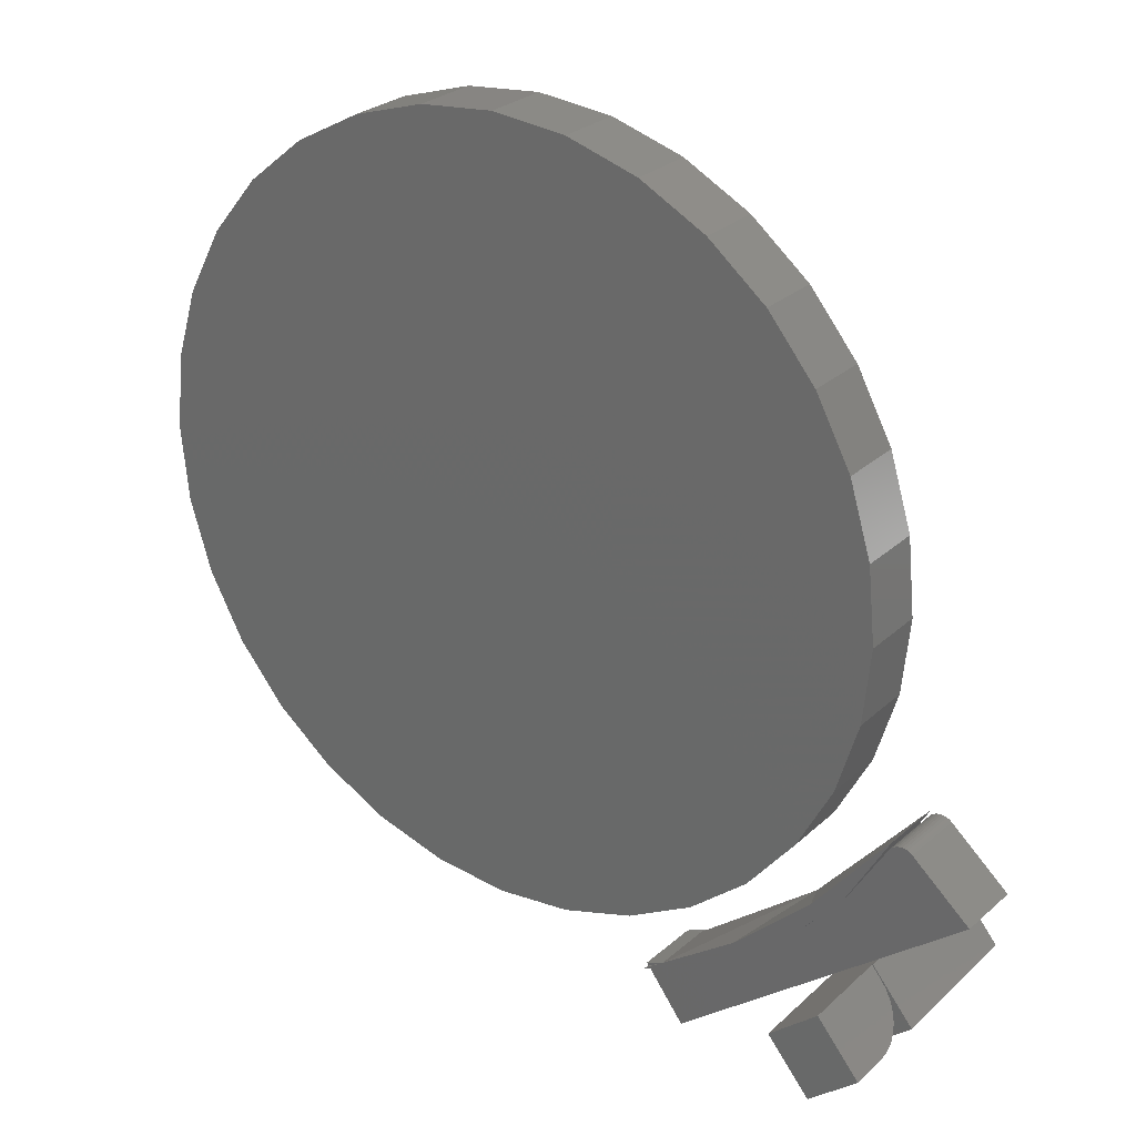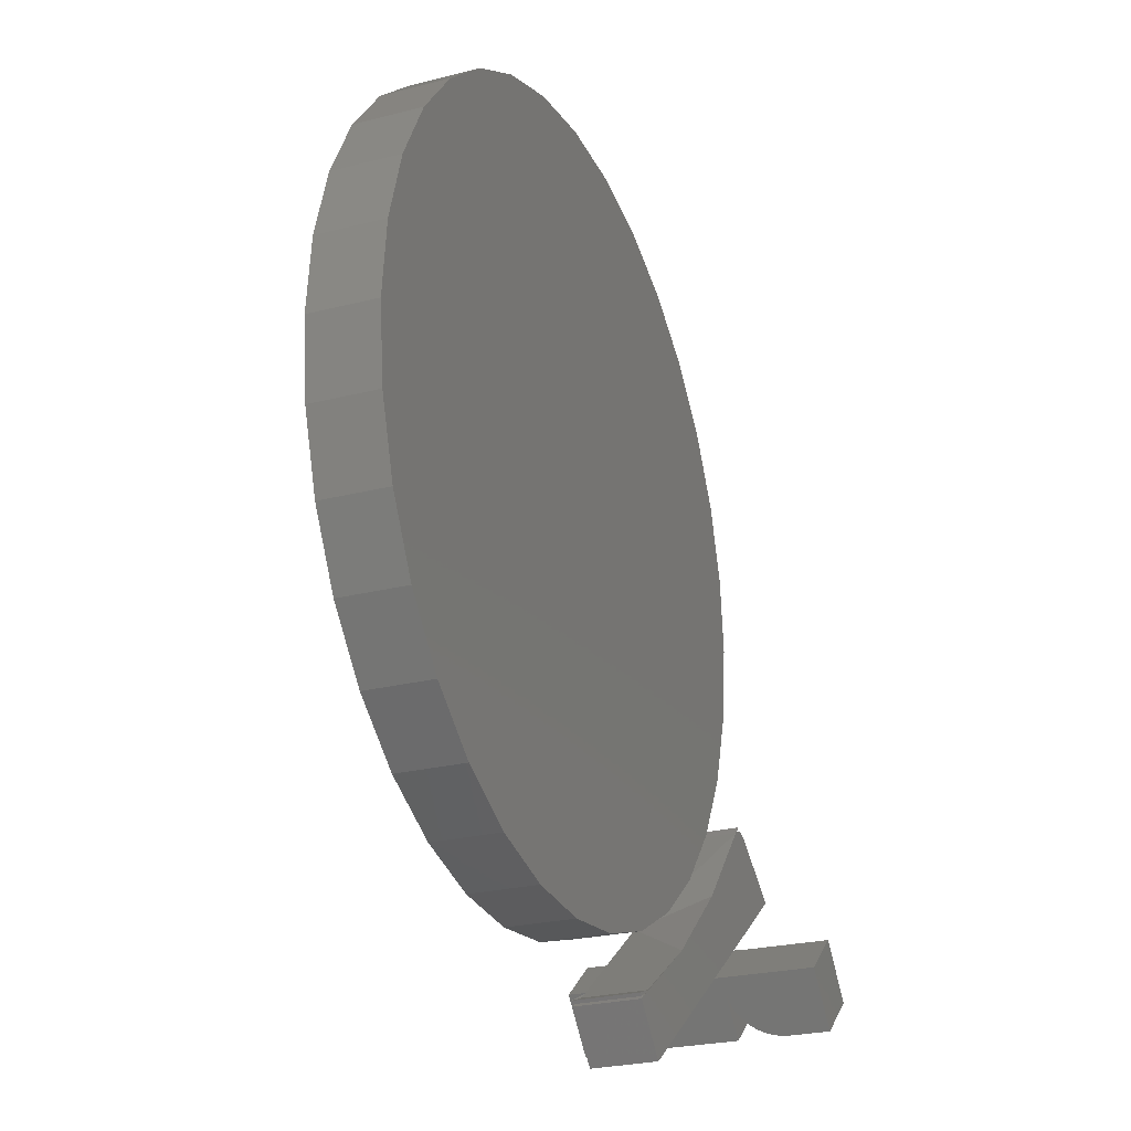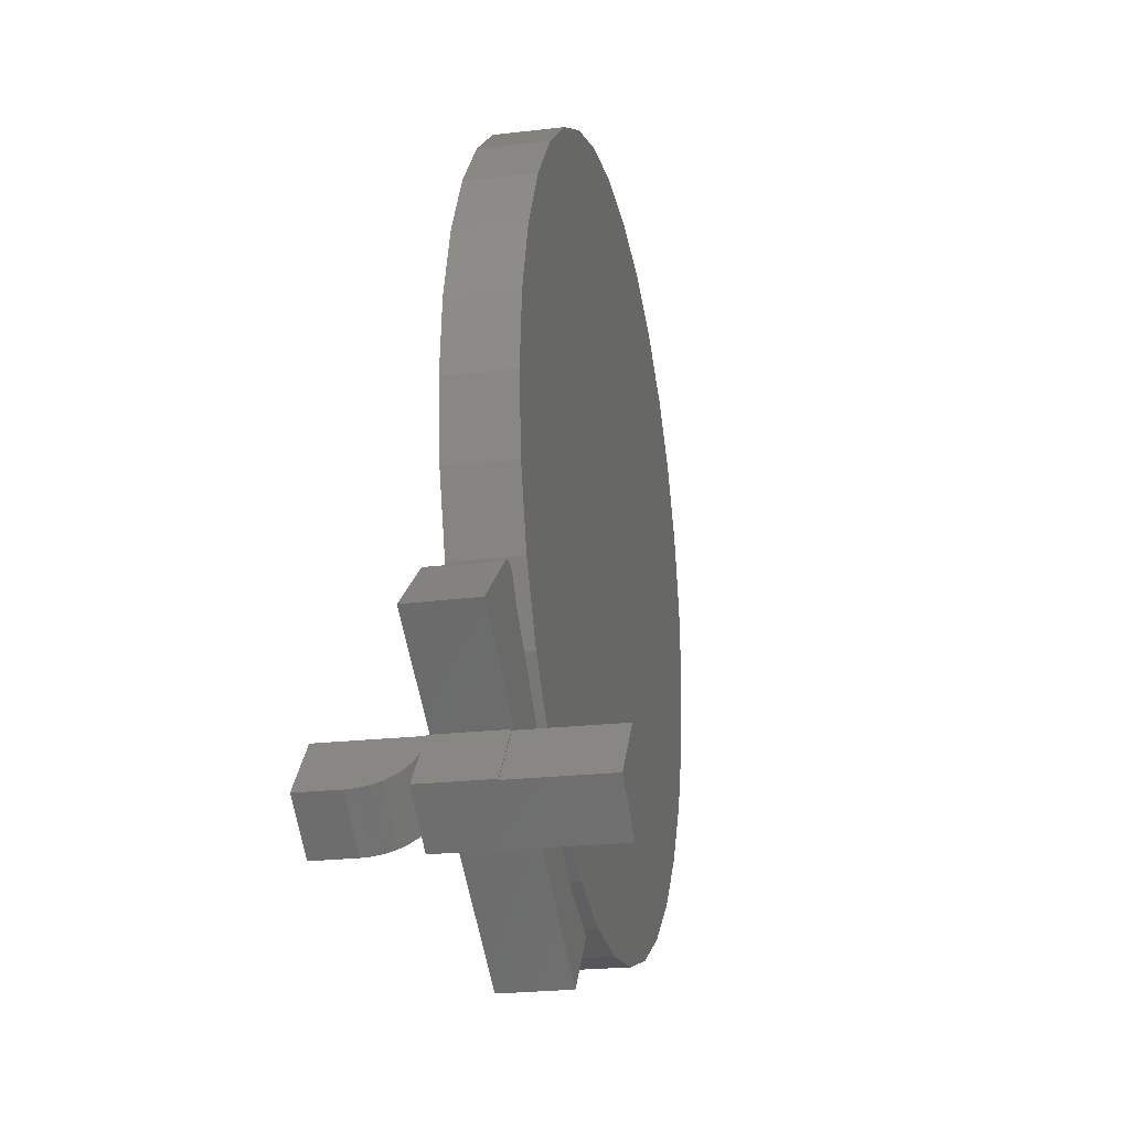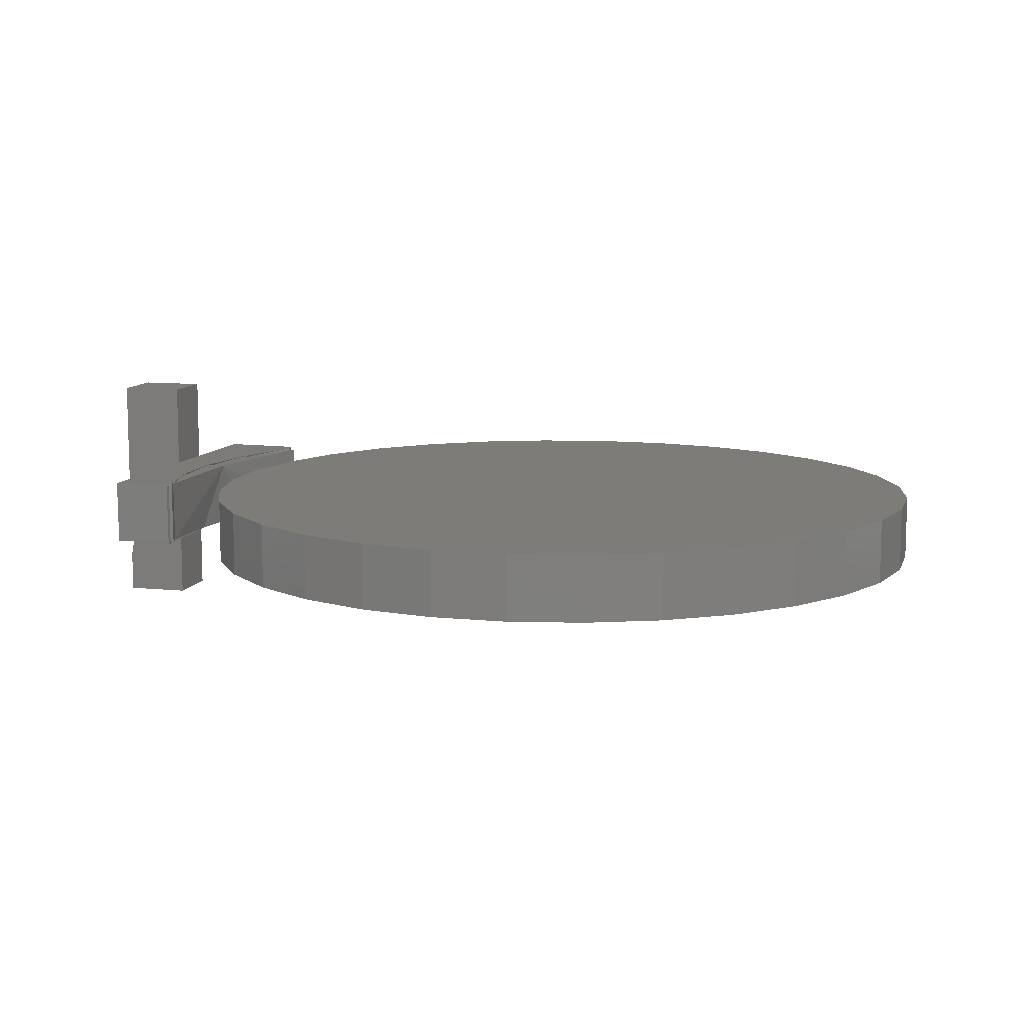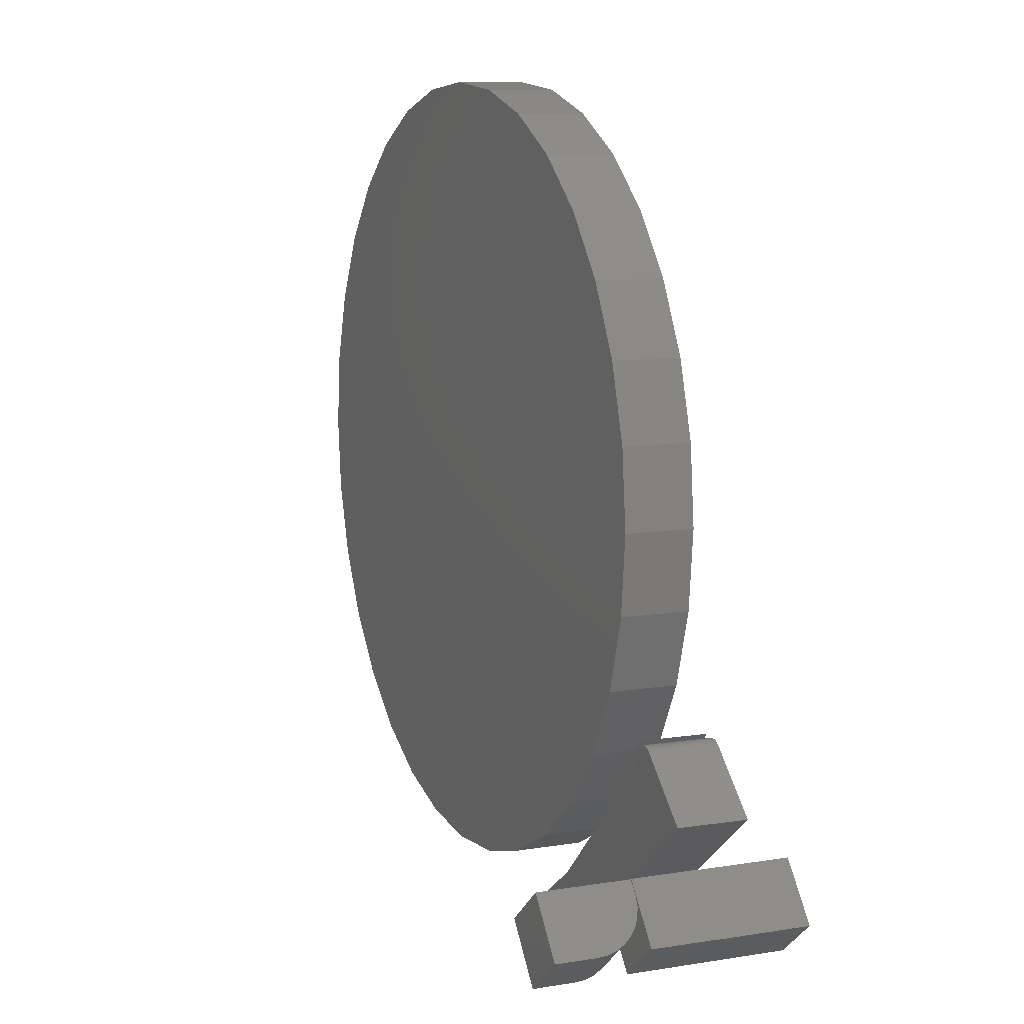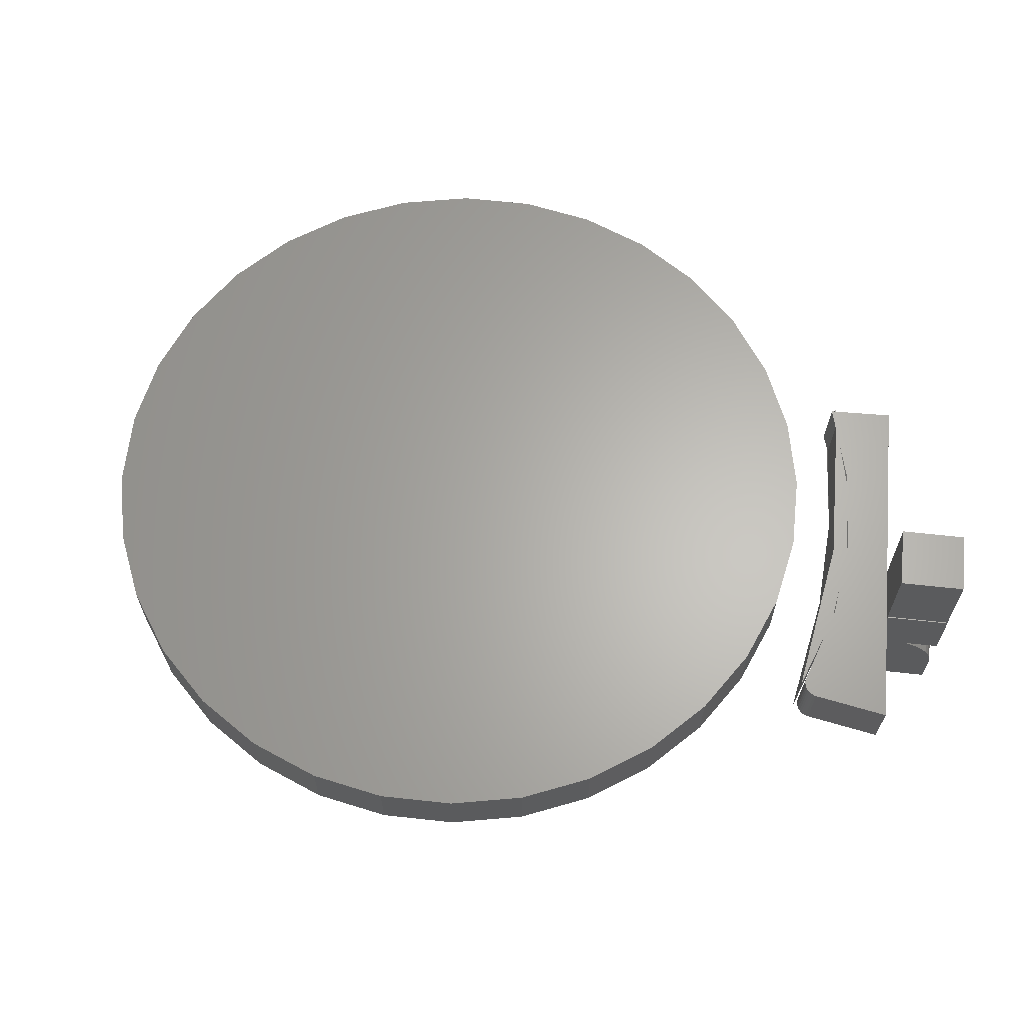
<metadata>
{"format":"stl","ext":"stl","renderer":"f3d","projection":"perspective","resolution":1024,"background":"white","views":[{"elev":26.7,"azim":-144.3,"up":"+Y"},{"elev":-24.3,"azim":113.0,"up":"+Y"},{"elev":-21.5,"azim":-78.1,"up":"+Y"},{"elev":10.1,"azim":65.5,"up":"+Z"},{"elev":10.0,"azim":-112.8,"up":"+Y"},{"elev":64.1,"azim":-123.1,"up":"+Z"}]}
</metadata>
<code>
# stl→obj: 155 verts, 298 faces
v -0.5391 -0.5312 -0.1406
v -0.6035 -0.6098 -0.1406
v -0.6123 -0.4711 -0.1406
v -0.6767 -0.5497 -0.1406
v -0.6035 -0.6098 0
v -0.6035 -0.6098 0.2422
v -0.6767 -0.5497 0.2422
v -0.6767 -0.5497 0.1016
v -0.6779 -0.5487 0.1016
v -0.6779 -0.5487 0
v -0.5391 -0.5312 0.2422
v -0.6123 -0.4711 0.1016
v -0.6123 -0.4711 0.2422
v -0.6123 -0.4711 0
v -0.6134 -0.4702 0
v -0.6134 -0.4702 0.1016
v -0.5539 -0.5494 0
v -0.5636 -0.5611 -0.001501
v -0.5729 -0.5725 -0.005947
v -0.5815 -0.5829 -0.01317
v -0.589 -0.5921 -0.02288
v -0.5951 -0.5996 -0.03472
v -0.5997 -0.6052 -0.04823
v -0.6025 -0.6086 -0.06288
v -0.6035 -0.6098 -0.07812
v -0.6272 -0.4893 2.645e-17
v -0.6767 -0.5497 -0.07812
v -0.6758 -0.5485 -0.06288
v -0.673 -0.5451 -0.04823
v -0.6684 -0.5395 -0.03472
v -0.6622 -0.532 -0.02288
v -0.6547 -0.5228 -0.01317
v -0.6461 -0.5124 -0.005947
v -0.6368 -0.501 -0.001501
v -0.2699 -0.6159 0.01178
v -0.254 -0.6258 0.01218
v -0.254 -0.6258 0.0093
v -0.3905 -0.5291 0.005949
v -0.4629 -0.4677 0.1058
v -0.2724 -0.6159 0.1104
v -0.5129 -0.4151 0.002945
v -0.6189 -0.2856 0.0003425
v -0.6214 -0.2856 0.1019
v -0.561 -0.3911 0.001763
v -0.6292 -0.2736 8.824e-05
v -0.2413 -0.6353 0.009612
v -0.3632 -0.5755 0.006618
v -0.4712 -0.493 0.003968
v -0.2509 -0.6326 0.111
v -0.2438 -0.6353 0.1111
v -0.2485 -0.6326 0.01231
v -0.3681 -0.5725 0.009374
v -0.474 -0.4904 0.006776
v -0.5621 -0.3896 0.004612
v -0.5645 -0.3896 0.1033
v -0.6317 -0.2736 0.1016
v -0.2491 -0.6302 0.111
v -0.3071 -0.7064 0.1125
v -0.3046 -0.7064 0.01093
v -0.246 -0.626 0.114
v -0.2435 -0.626 0.01243
v -0.2467 -0.6302 0.01236
v -0.6313 -0.2824 0.1045
v -0.6347 -0.2798 0.1044
v -0.6624 -0.2819 0.1037
v -0.659 -0.2794 0.1038
v -0.3636 -0.5709 0.1111
v -0.6551 -0.2776 0.1039
v -0.6384 -0.2779 0.1043
v -0.651 -0.2765 0.104
v -0.6467 -0.2762 0.1041
v -0.6425 -0.2767 0.1042
v -0.7525 -0.3594 0.1015
v -0.4687 -0.4944 0.1085
v -0.5573 -0.3994 0.1063
v -0.6262 -0.2892 0.1046
v -0.6284 -0.2856 0.1046
v -0.4816 -0.4826 0.1053
v -0.3831 -0.5589 0.1077
v -0.6237 -0.2892 0.003101
v -0.6599 -0.2819 0.002211
v -0.6322 -0.2798 0.002893
v -0.6288 -0.2824 0.002976
v -0.6565 -0.2794 0.002296
v -0.6526 -0.2776 0.002391
v -0.636 -0.2779 0.0028
v -0.6485 -0.2765 0.002492
v -0.6443 -0.2762 0.002596
v -0.64 -0.2767 0.0027
v -0.75 -0.3594 -1.661e-19
v -0.6259 -0.2856 0.003046
v -0.1085 0.582 0.1016
v 0.123 0.582 0.1016
v 0.007237 0.5934 0.1016
v 0.2343 0.5482 0.1016
v -0.2199 0.5482 0.1016
v 0.3369 0.4934 0.1016
v -0.3225 0.4934 0.1016
v 0.4268 0.4196 0.1016
v -0.4124 0.4196 0.1016
v 0.5006 0.3297 0.1016
v -0.4862 0.3297 0.1016
v 0.5555 0.2271 0.1016
v -0.541 0.2271 0.1016
v 0.5893 0.1158 0.1016
v -0.5748 0.1158 0.1016
v 0.6007 0 0.1016
v -0.5862 7.267e-17 0.1016
v 0.5893 -0.1158 0.1016
v -0.5748 -0.1158 0.1016
v 0.5555 -0.2271 0.1016
v -0.541 -0.2271 0.1016
v 0.5006 -0.3297 0.1016
v -0.4862 -0.3297 0.1016
v 0.4268 -0.4196 0.1016
v -0.4124 -0.4196 0.1016
v 0.3369 -0.4934 0.1016
v -0.3225 -0.4934 0.1016
v 0.2343 -0.5482 0.1016
v -0.2199 -0.5482 0.1016
v 0.123 -0.582 0.1016
v -0.1085 -0.582 0.1016
v 0.007237 -0.5934 0.1016
v 0.007237 0.5934 0
v 0.123 0.582 0
v -0.1085 0.582 0
v 0.007237 -0.5934 0
v -0.1085 -0.582 0
v 0.123 -0.582 0
v -0.2199 -0.5482 0
v 0.2343 -0.5482 0
v -0.3225 -0.4934 0
v 0.3369 -0.4934 0
v -0.4124 -0.4196 0
v 0.4268 -0.4196 0
v -0.4862 -0.3297 0
v 0.5006 -0.3297 0
v -0.541 -0.2271 0
v 0.5555 -0.2271 0
v -0.5748 -0.1158 0
v 0.5893 -0.1158 0
v -0.5862 7.267e-17 0
v 0.6007 0 0
v -0.5748 0.1158 0
v 0.5893 0.1158 0
v -0.541 0.2271 0
v 0.5555 0.2271 0
v -0.4862 0.3297 0
v 0.5006 0.3297 0
v -0.4124 0.4196 0
v 0.4268 0.4196 0
v -0.3225 0.4934 0
v 0.3369 0.4934 0
v -0.2199 0.5482 0
v 0.2343 0.5482 0
f 1 2 3
f 3 2 4
f 5 6 7
f 5 7 8
f 5 8 9
f 5 9 10
f 11 12 13
f 14 15 16
f 14 16 12
f 14 12 11
f 14 11 1
f 14 1 3
f 1 11 17
f 1 17 18
f 1 18 19
f 1 19 20
f 1 20 21
f 1 21 22
f 1 22 23
f 1 23 24
f 1 24 25
f 1 25 2
f 5 17 6
f 6 17 11
f 15 10 16
f 16 10 9
f 13 7 11
f 11 7 6
f 14 26 15
f 15 26 10
f 10 26 17
f 10 17 5
f 16 9 12
f 12 9 8
f 27 25 28
f 28 25 24
f 28 24 29
f 29 24 23
f 29 23 30
f 30 23 22
f 30 22 31
f 31 22 21
f 31 21 32
f 32 21 20
f 32 20 33
f 33 20 19
f 33 19 34
f 34 19 18
f 34 18 26
f 26 18 17
f 14 3 4
f 14 4 27
f 14 27 28
f 14 28 29
f 14 29 30
f 14 30 31
f 14 31 32
f 14 32 33
f 14 33 34
f 14 34 26
f 8 7 12
f 12 7 13
f 2 25 4
f 4 25 27
f 35 36 37
f 35 37 38
f 35 38 39
f 35 39 40
f 38 41 39
f 39 41 42
f 39 42 43
f 42 44 45
f 46 47 37
f 37 47 38
f 38 47 48
f 38 48 41
f 41 48 44
f 41 44 42
f 49 46 50
f 49 51 46
f 51 47 46
f 51 52 47
f 44 48 53
f 52 53 48
f 48 47 52
f 54 55 56
f 54 56 45
f 54 45 44
f 54 44 53
f 57 49 50
f 58 59 51
f 58 51 49
f 58 49 57
f 58 57 60
f 61 60 62
f 62 60 57
f 61 36 35
f 61 62 36
f 63 64 65
f 64 66 65
f 60 67 58
f 68 66 64
f 69 68 64
f 70 68 69
f 71 70 69
f 72 71 69
f 73 58 67
f 73 67 74
f 73 74 75
f 73 75 76
f 73 76 77
f 73 77 63
f 73 63 65
f 62 46 36
f 62 57 46
f 36 46 37
f 46 57 50
f 56 55 43
f 43 55 78
f 43 78 39
f 39 78 79
f 39 79 40
f 42 45 43
f 43 45 56
f 74 78 75
f 79 78 74
f 67 79 74
f 40 79 67
f 40 67 60
f 40 60 61
f 40 61 35
f 55 54 80
f 55 80 76
f 55 76 75
f 55 75 78
f 81 82 83
f 81 84 82
f 51 59 52
f 82 84 85
f 82 85 86
f 86 85 87
f 86 87 88
f 86 88 89
f 90 81 83
f 90 83 91
f 90 91 80
f 90 80 54
f 90 54 53
f 90 53 52
f 90 52 59
f 73 65 90
f 90 65 81
f 76 80 77
f 77 80 91
f 77 91 63
f 63 91 83
f 63 83 64
f 64 83 82
f 64 82 69
f 69 82 86
f 69 86 72
f 72 86 89
f 72 89 71
f 71 89 88
f 71 88 70
f 70 88 87
f 70 87 68
f 68 87 85
f 68 85 66
f 66 85 84
f 66 84 65
f 65 84 81
f 58 73 59
f 59 73 90
f 92 93 94
f 93 92 95
f 95 92 96
f 95 96 97
f 97 96 98
f 97 98 99
f 99 98 100
f 99 100 101
f 101 100 102
f 101 102 103
f 103 102 104
f 103 104 105
f 105 104 106
f 105 106 107
f 107 106 108
f 107 108 109
f 109 108 110
f 109 110 111
f 111 110 112
f 111 112 113
f 113 112 114
f 113 114 115
f 115 114 116
f 115 116 117
f 117 116 118
f 117 118 119
f 119 118 120
f 119 120 121
f 121 120 122
f 121 122 123
f 124 125 126
f 127 128 129
f 129 128 130
f 129 130 131
f 131 130 132
f 131 132 133
f 133 132 134
f 133 134 135
f 135 134 136
f 135 136 137
f 137 136 138
f 137 138 139
f 139 138 140
f 139 140 141
f 141 140 142
f 141 142 143
f 143 142 144
f 143 144 145
f 145 144 146
f 145 146 147
f 147 146 148
f 147 148 149
f 149 148 150
f 149 150 151
f 151 150 152
f 151 152 153
f 153 152 154
f 153 154 155
f 155 154 126
f 155 126 125
f 143 107 141
f 141 107 109
f 141 109 139
f 139 109 111
f 139 111 137
f 137 111 113
f 137 113 135
f 135 113 115
f 135 115 133
f 133 115 117
f 133 117 131
f 131 117 119
f 131 119 129
f 129 119 121
f 129 121 127
f 127 121 123
f 127 123 128
f 128 123 122
f 128 122 130
f 130 122 120
f 130 120 132
f 132 120 118
f 132 118 134
f 134 118 116
f 134 116 136
f 136 116 114
f 136 114 138
f 138 114 112
f 138 112 140
f 140 112 110
f 140 110 142
f 142 110 108
f 142 108 144
f 144 108 106
f 144 106 146
f 146 106 104
f 146 104 148
f 148 104 102
f 148 102 150
f 150 102 100
f 150 100 152
f 152 100 98
f 152 98 154
f 154 98 96
f 154 96 126
f 126 96 92
f 126 92 124
f 124 92 94
f 124 94 125
f 125 94 93
f 125 93 155
f 155 93 95
f 155 95 153
f 153 95 97
f 153 97 151
f 151 97 99
f 151 99 149
f 149 99 101
f 149 101 147
f 147 101 103
f 147 103 145
f 145 103 105
f 145 105 143
f 143 105 107

</code>
